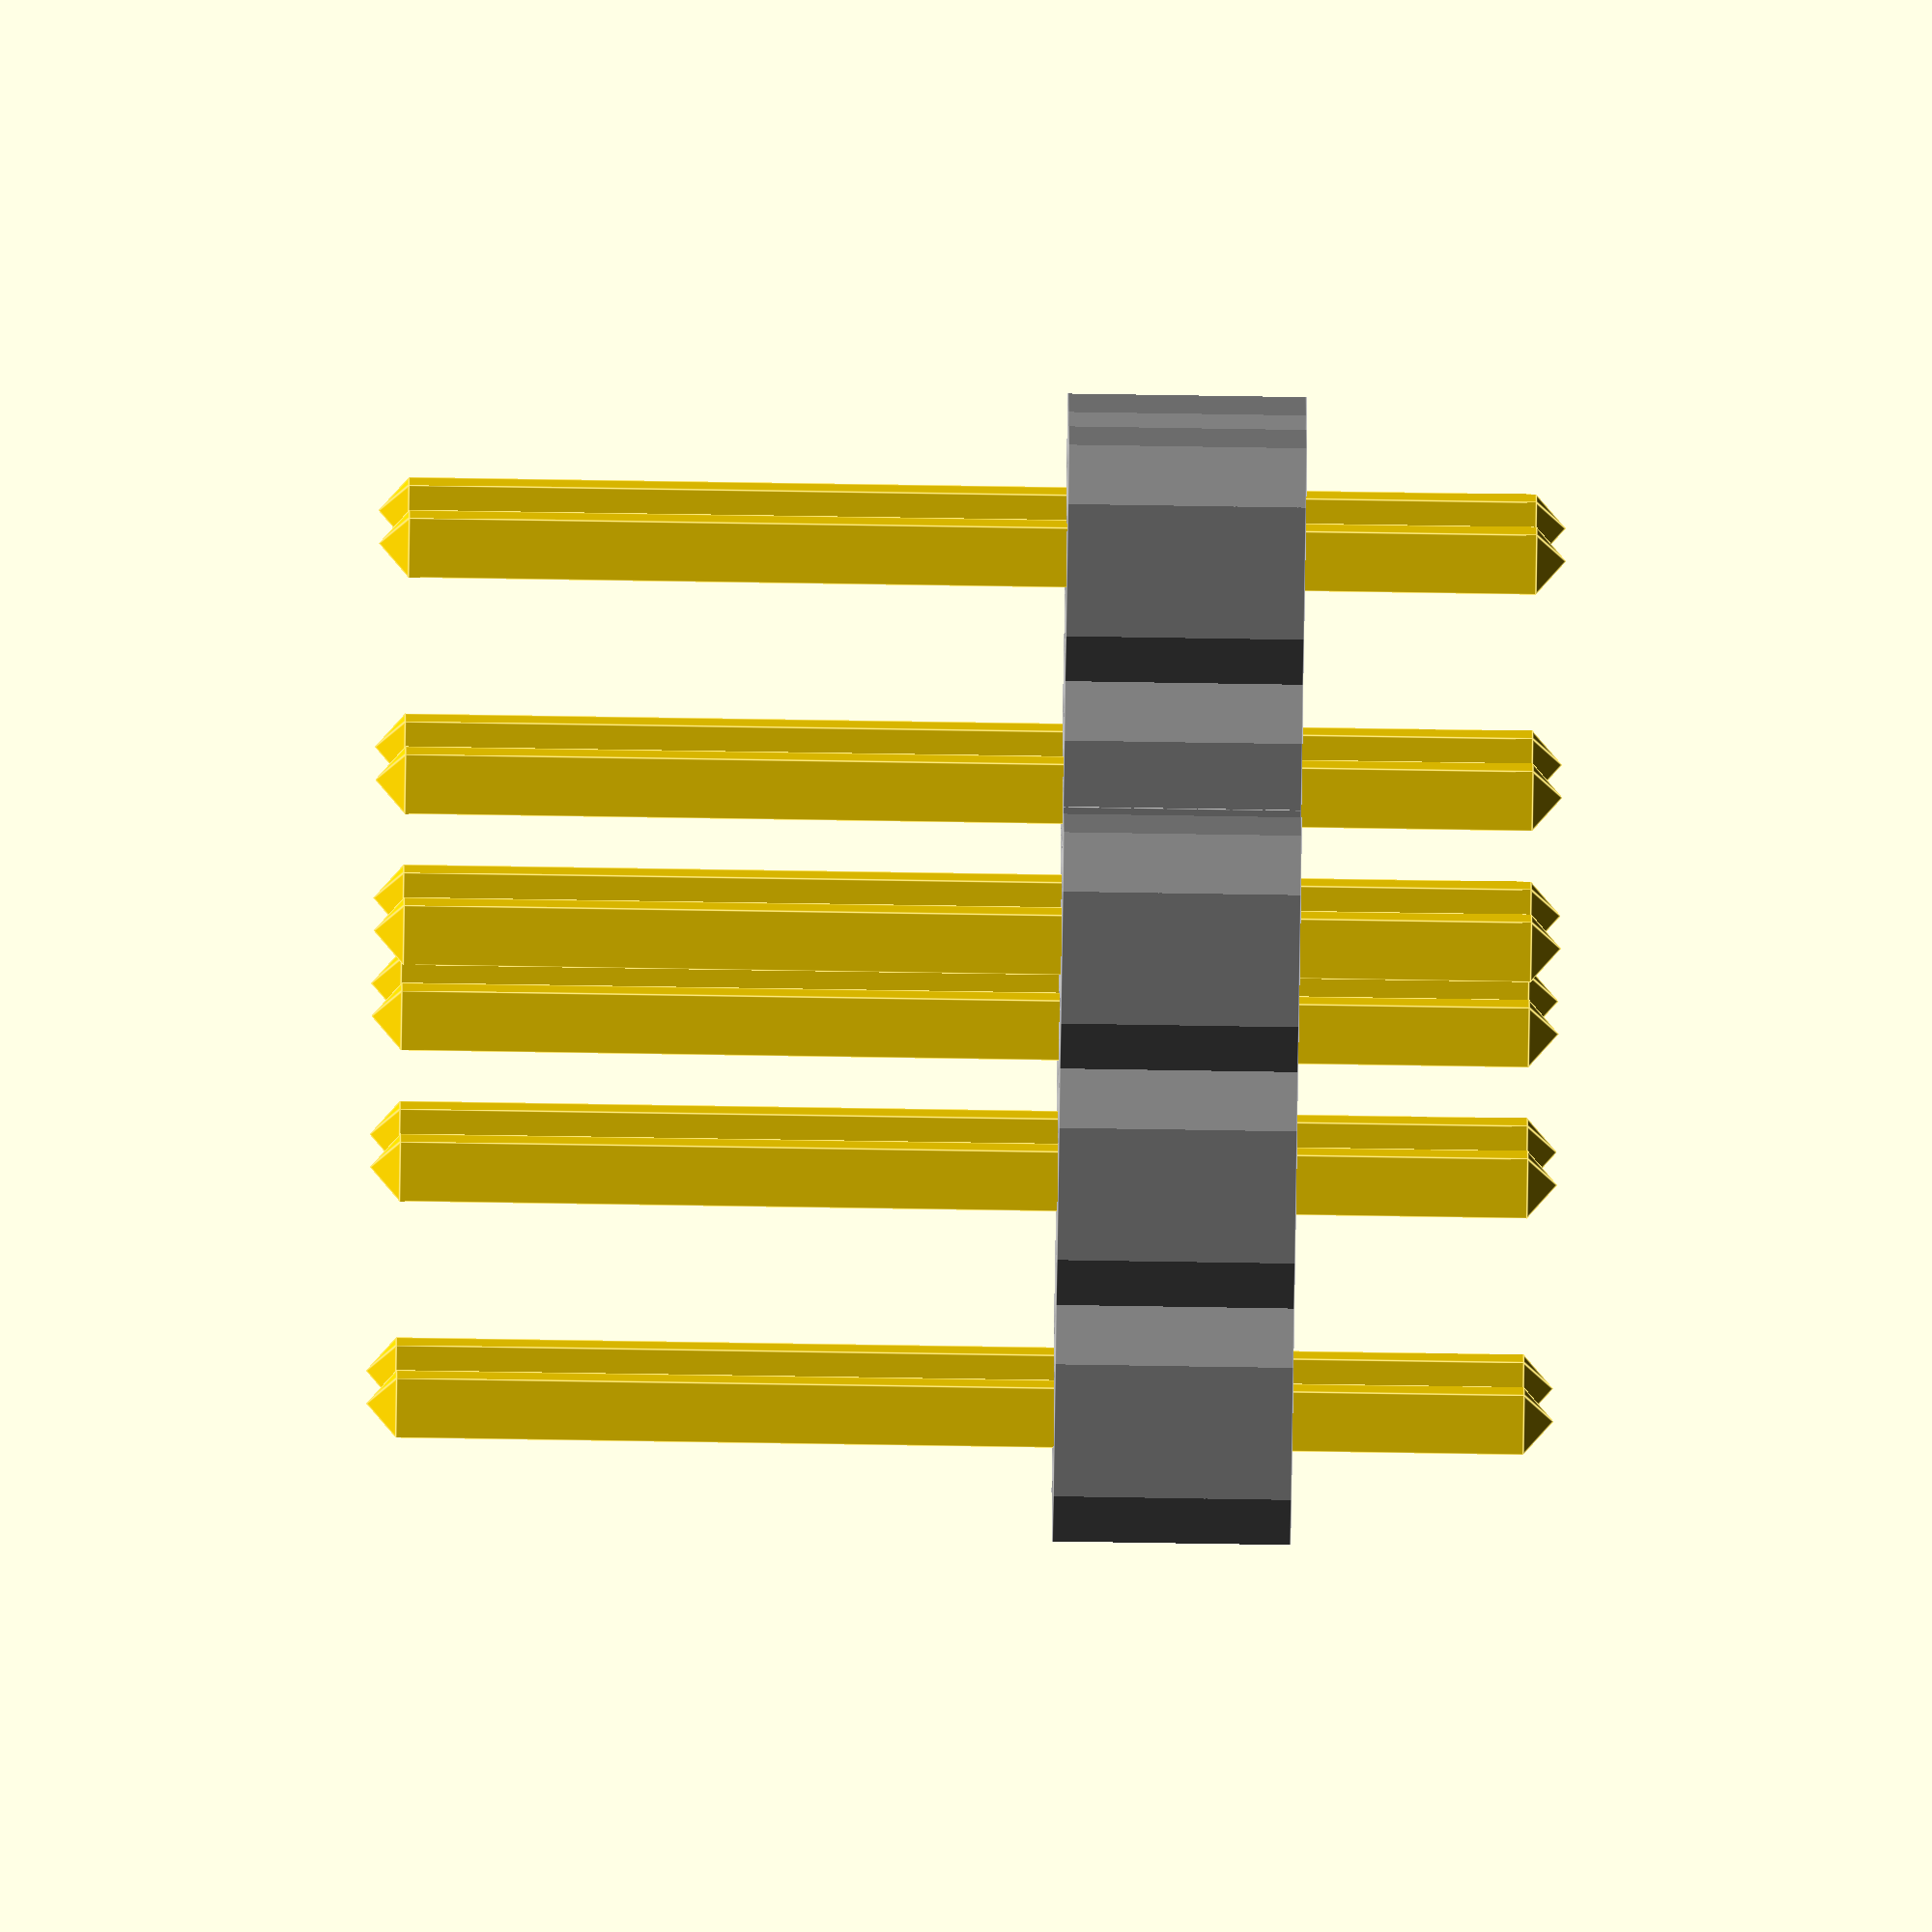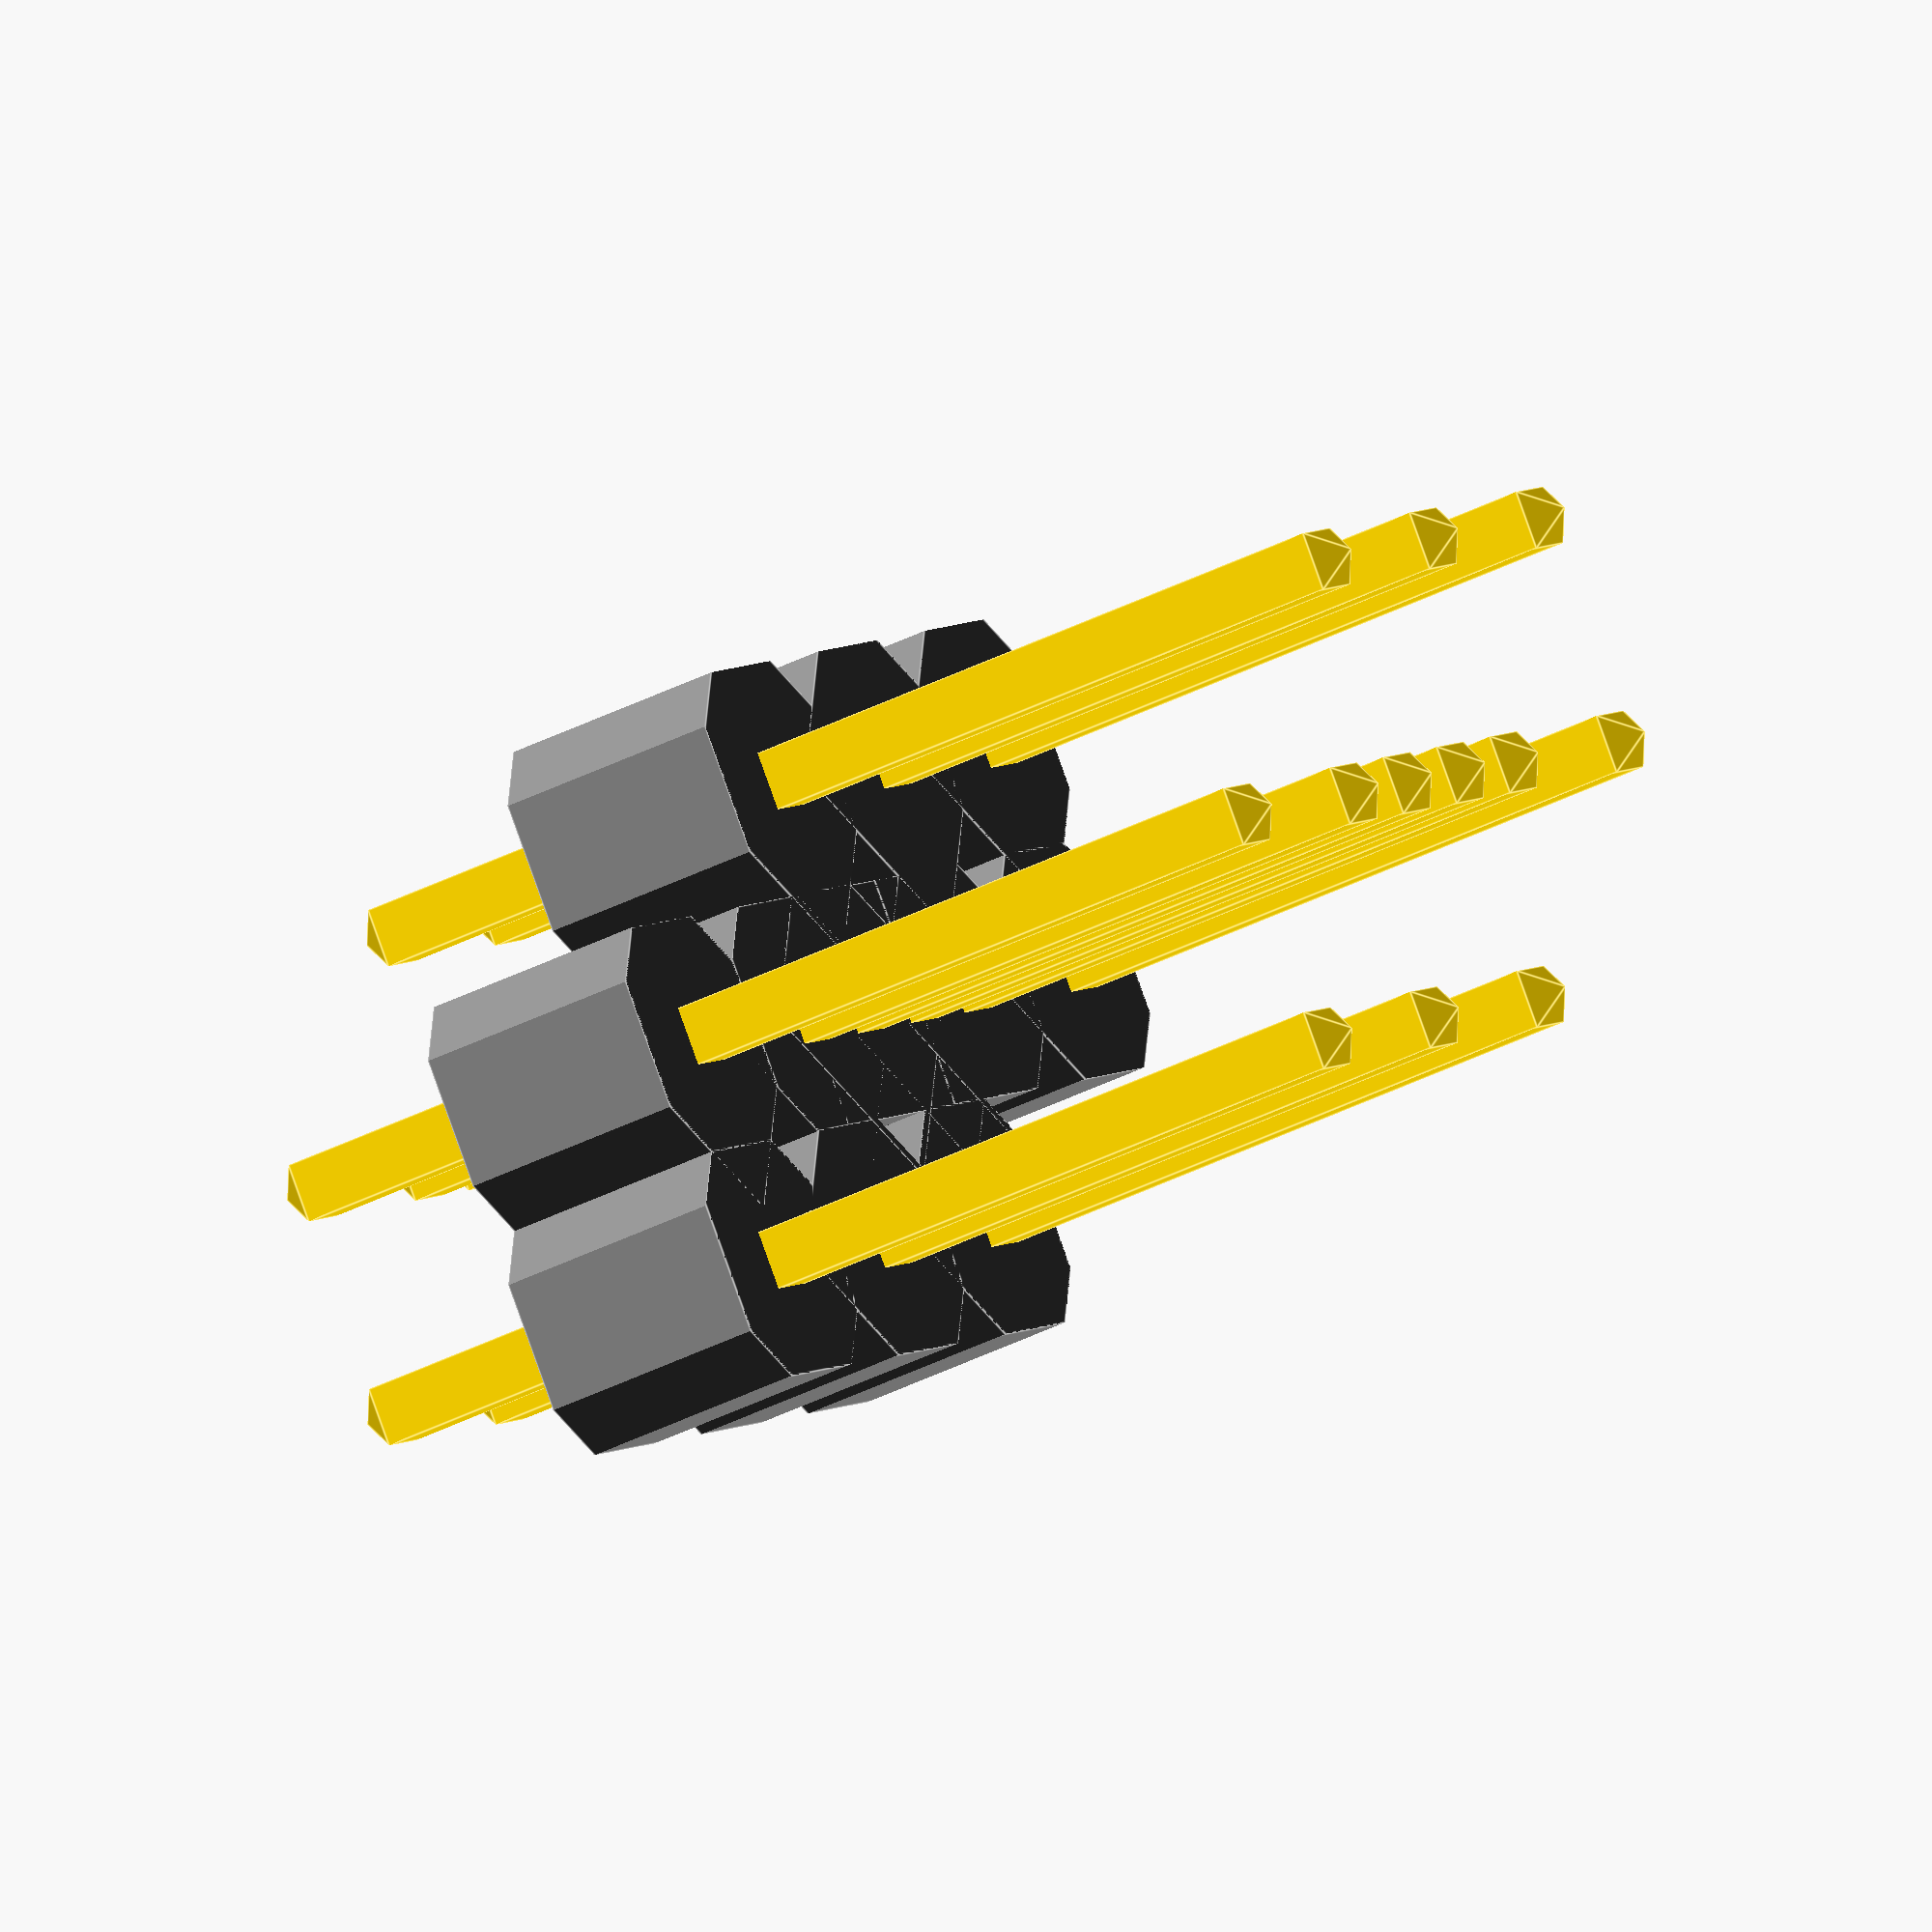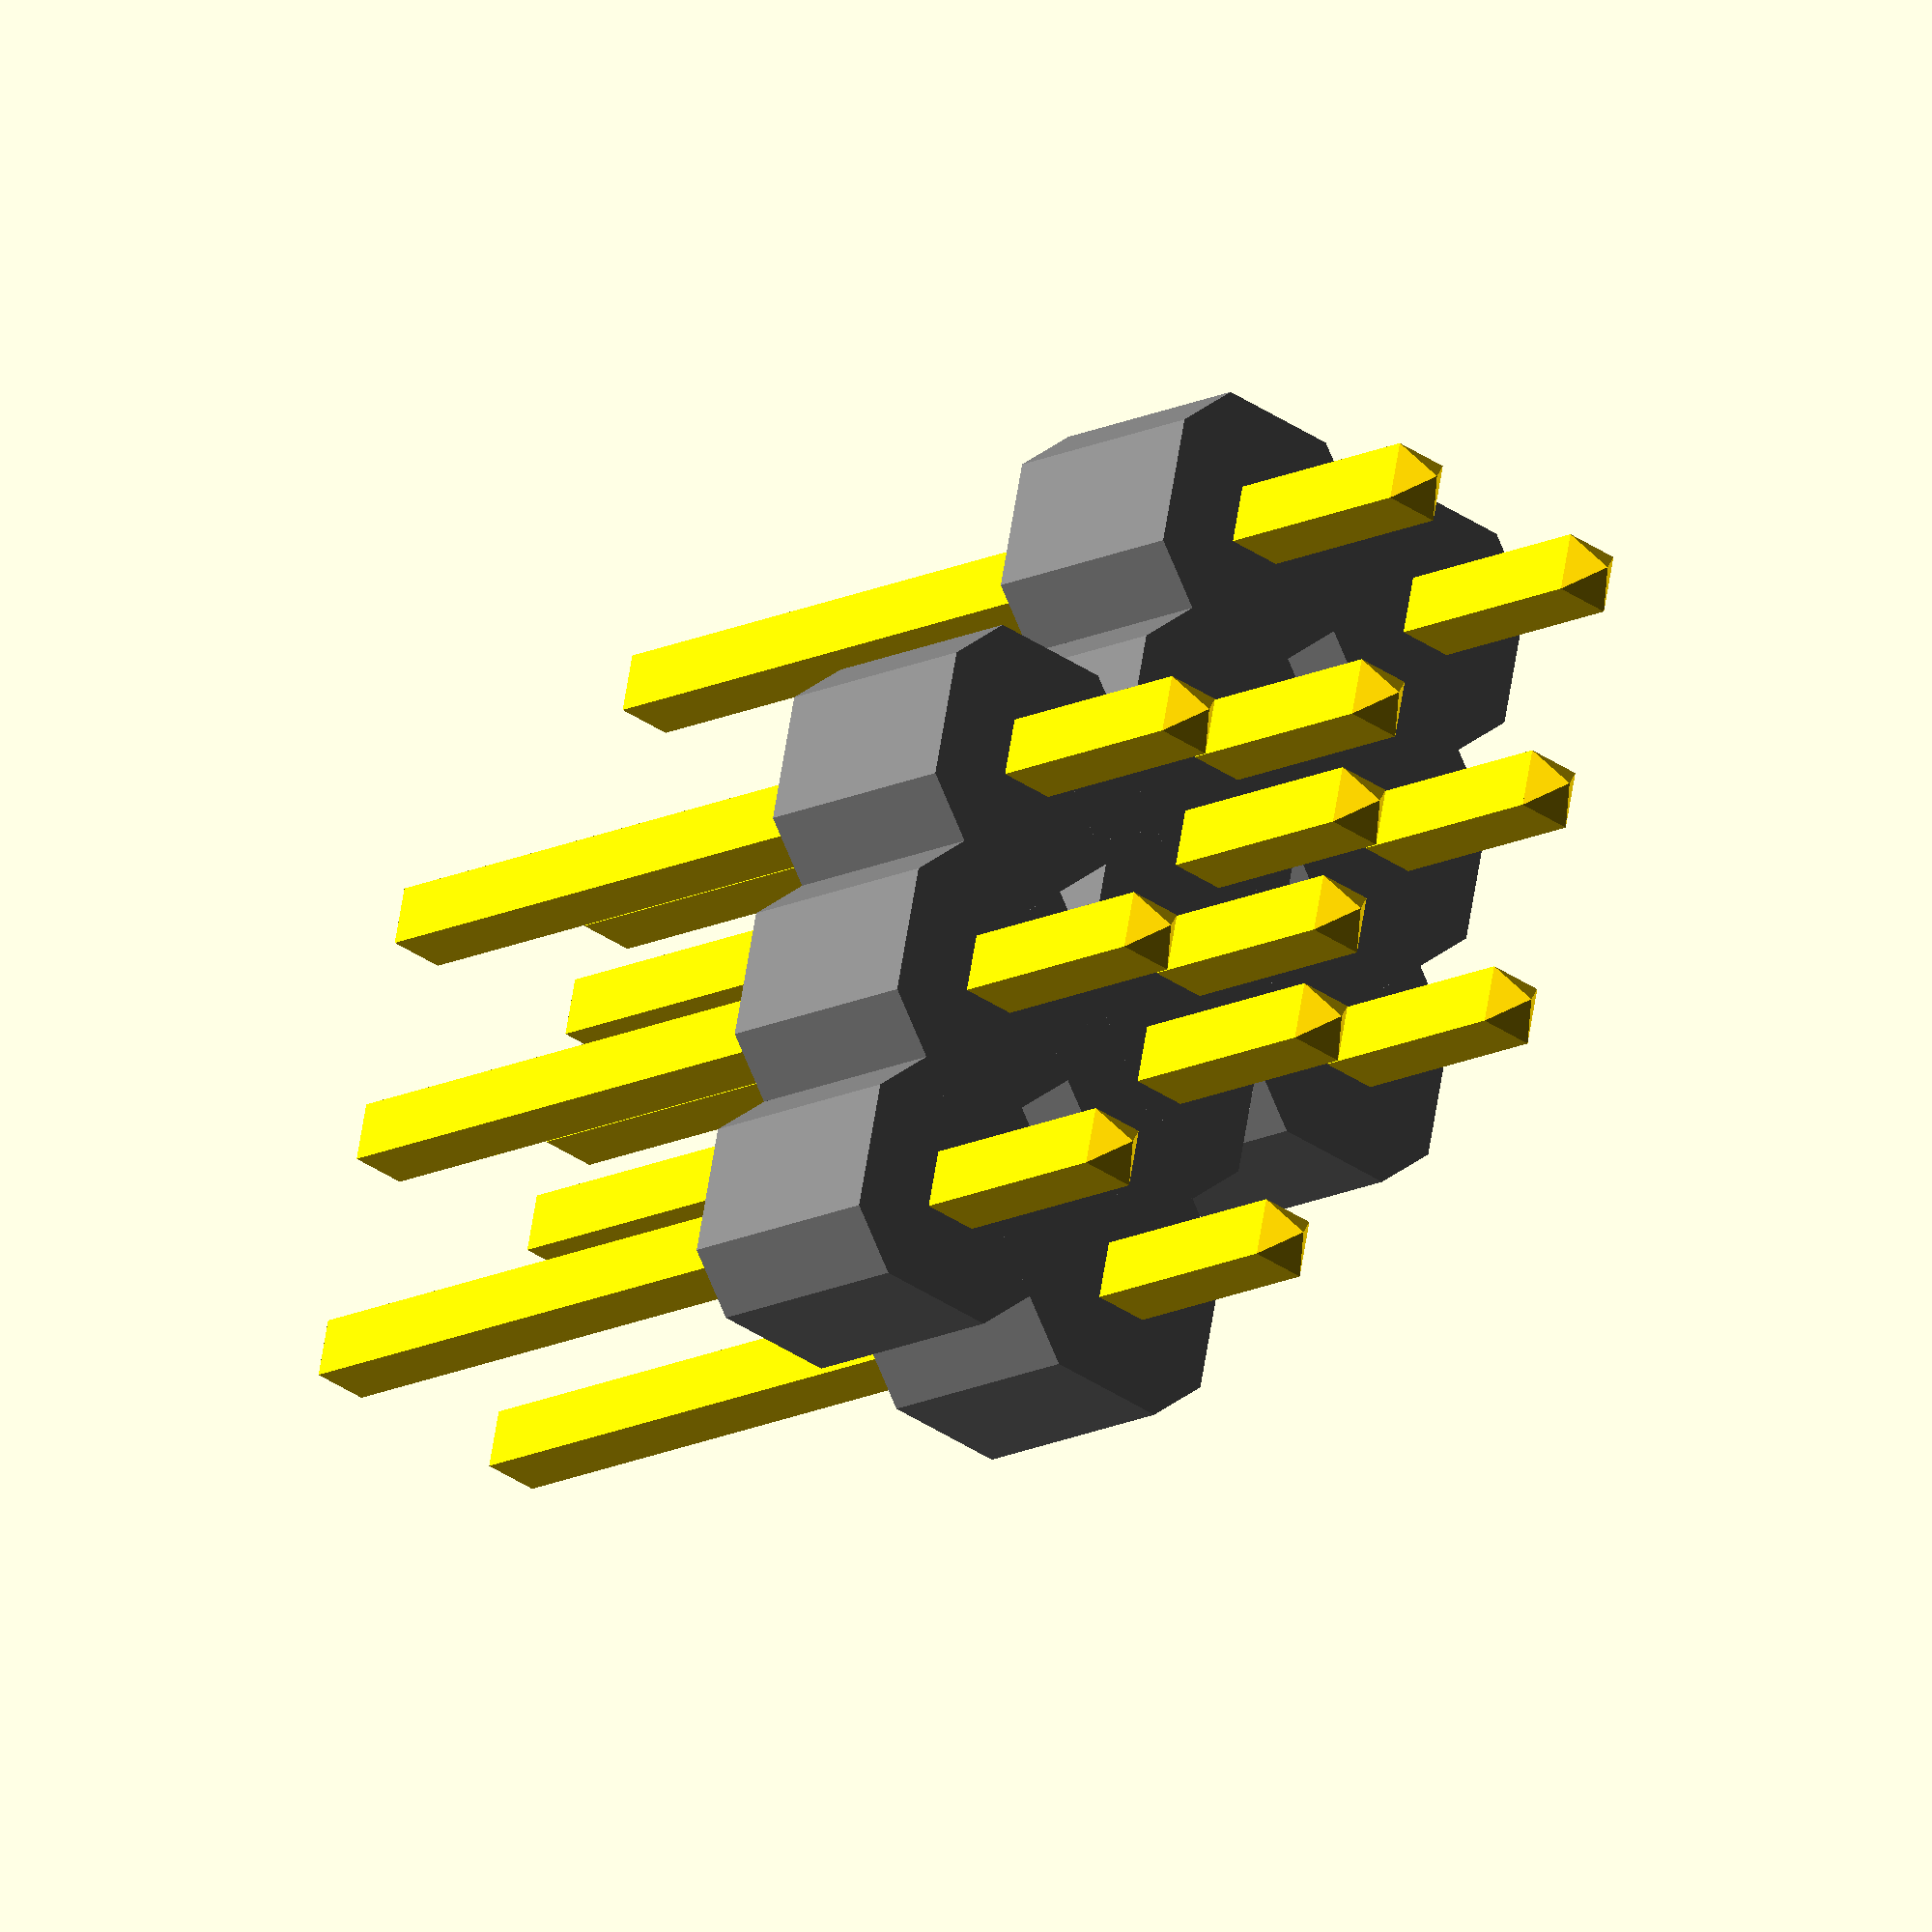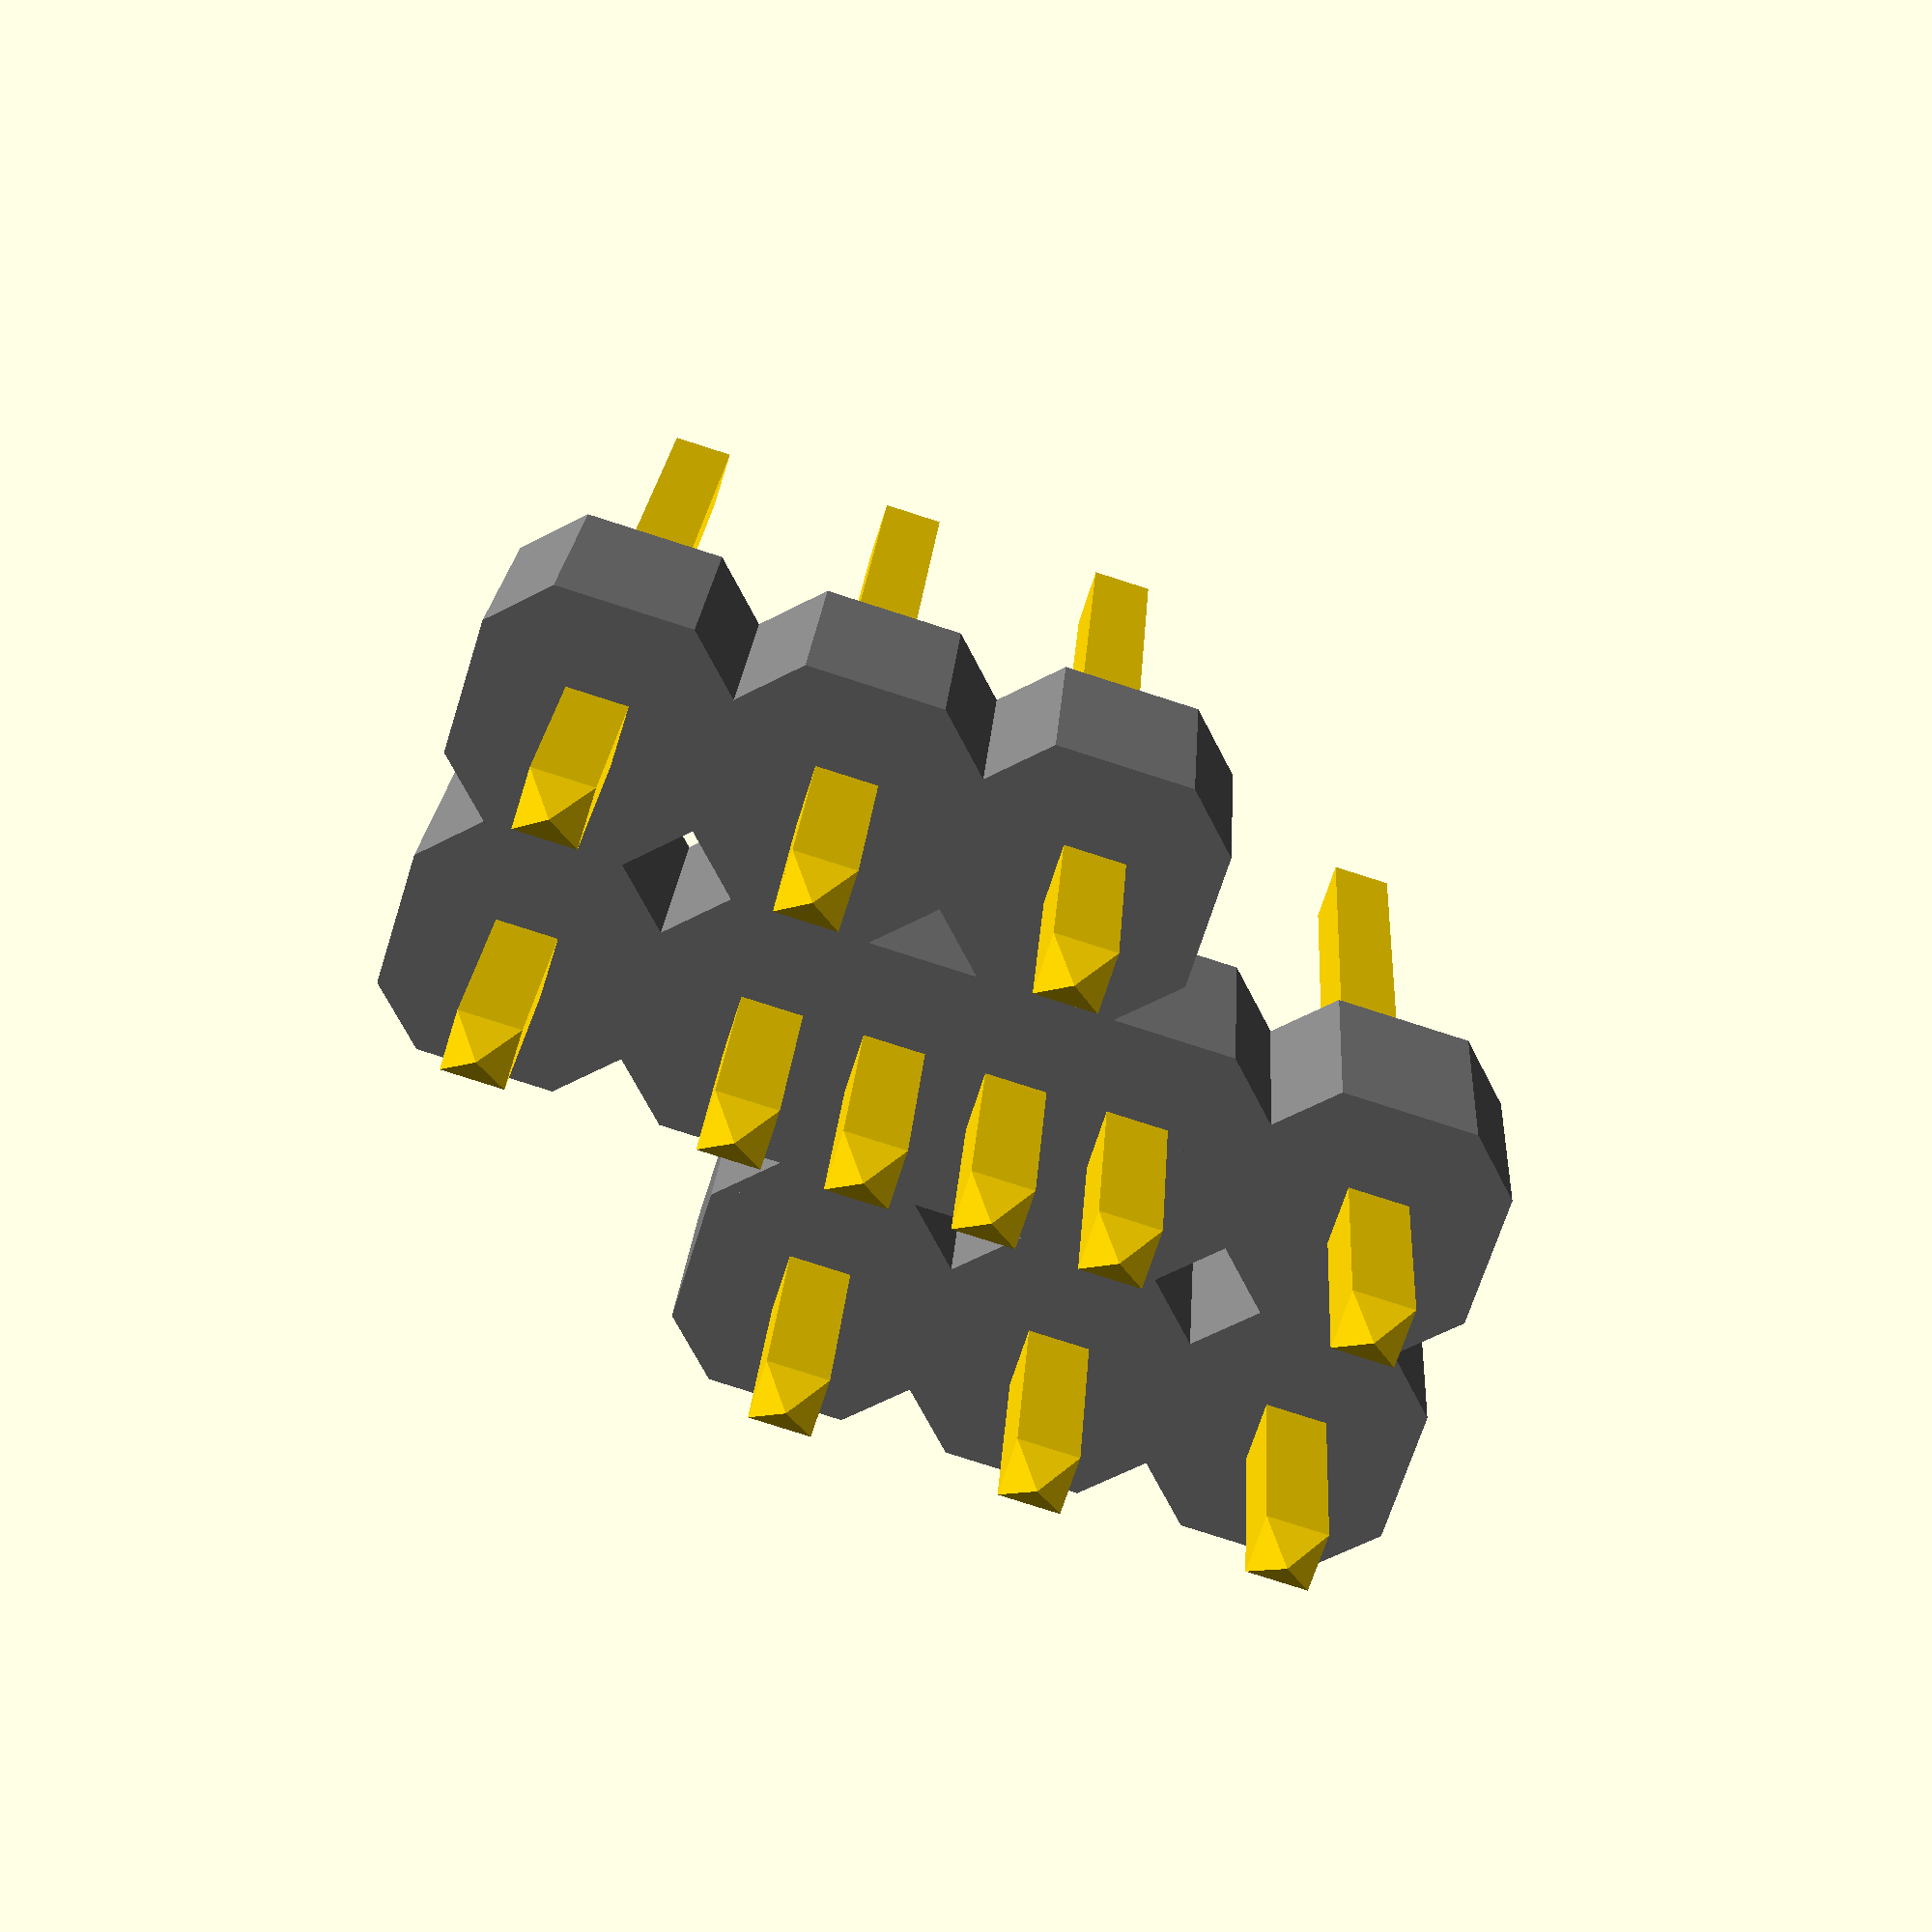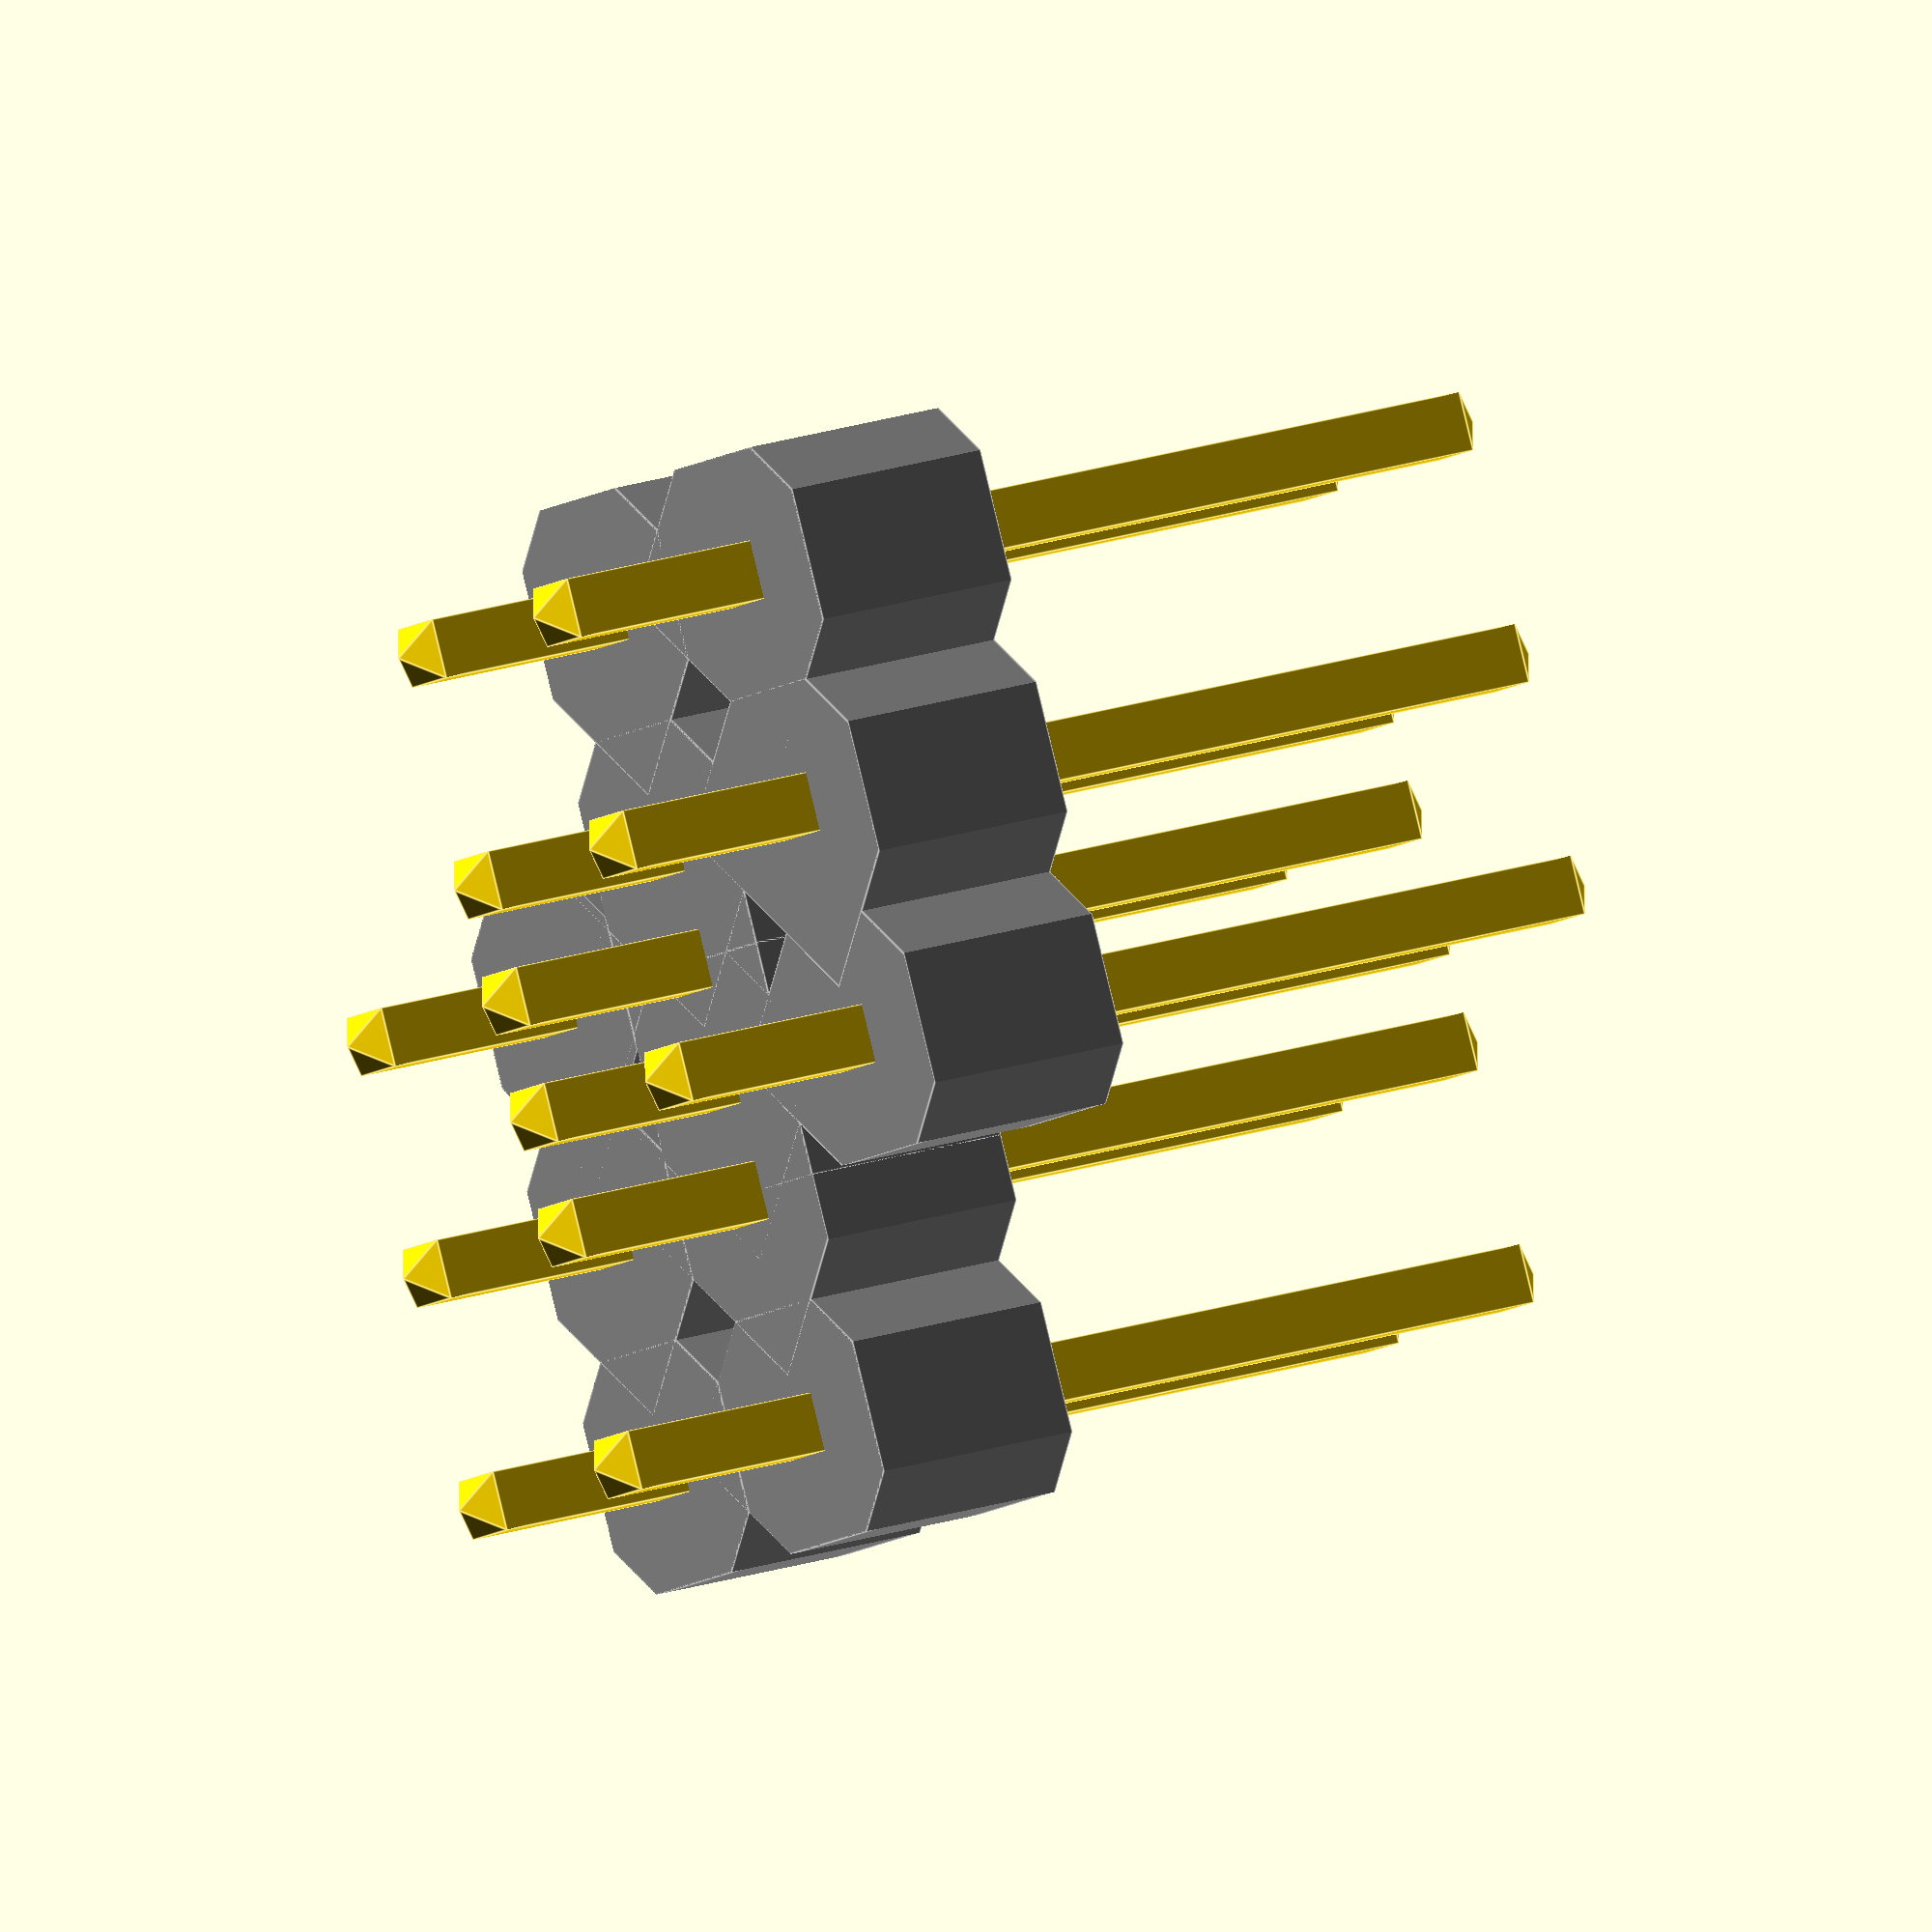
<openscad>
// pin_headers.scad
//
// Model of through-hole pin headers.
//
// Units are metric
//
// "height" is the total length of the pin. Default is 12mm.
// "upper" is the length of the pin above the stopper. Default is 7mm.
// "rows" is the number of rows. Default is 3.
// "cols" is the number of columns. Default is 2.
//
// Examples:
// pin_header( 12, 7, 2, 5);
// pin_header( rows=5 cols=1 );
// By Paul McGovern

module off_pin_header(height=12, upper=7, rows=3, cols=2) {
cl = 2.54;
translate( [ -(rows * cl/2 ), -(cols * cl/2 ), 0 ] )
pin_header(height, upper, rows,cols);
}

module pin_header( height=12, upper=7, rows=3, cols=2 ) {

        cl = 2.54;

        translate( [ -(rows * cl/2 ) + cl /2, -(cols * cl/2 ) + cl /2, 0 ] ) {

                for( col = [0: cols -1 ] ) {
                        for( row = [0 : rows -1 ] ) {

                                translate( [ cl * row , cl * col, 0] ) {
        
                                        color( "gray" )
                                                translate( [0,0, cl / 2]) {
                                                        intersection() {
                                                                cube( [ cl, cl, cl ], center=true );
                                                                rotate( [0, 0, 45] ) cube( [ 2.8, 2.8, cl ], center=true );
                                                }
                                }

                                color( "gold" ) {
                                        translate( [0,0, (upper - ( height/2 )) + cl ] ) {
                                                union() {
                                                        cube( [0.64,0.64,height], center=true );
                                                        translate( [0,0, height/2 ] ) scale( 0.64 ) _pin_point();
                                                        translate( [0,0, -height/2 ] ) scale( 0.64 )        rotate([180,0,0] )_pin_point();
                                                }
                                        }
                                }
                        }
                }
        }
}
}

module _pin_point() {
        translate( [-0.5,-0.5, 0])
                polyhedron(
                        points=[[0,0,0],[0,1,0],[1,1,0],[1,0,0],[0.5,0.5,0.5]],
                        triangles=[[0,1,2],[0,2,3],[0,1,4],[1,2,4],[2,3,4],[3,0,4]]);
}

off_pin_header();
%pin_header();
</openscad>
<views>
elev=256.2 azim=354.1 roll=90.9 proj=o view=edges
elev=216.7 azim=143.0 roll=236.0 proj=o view=edges
elev=14.9 azim=257.4 roll=137.1 proj=o view=solid
elev=159.2 azim=162.5 roll=356.7 proj=p view=wireframe
elev=344.3 azim=292.5 roll=232.3 proj=o view=edges
</views>
